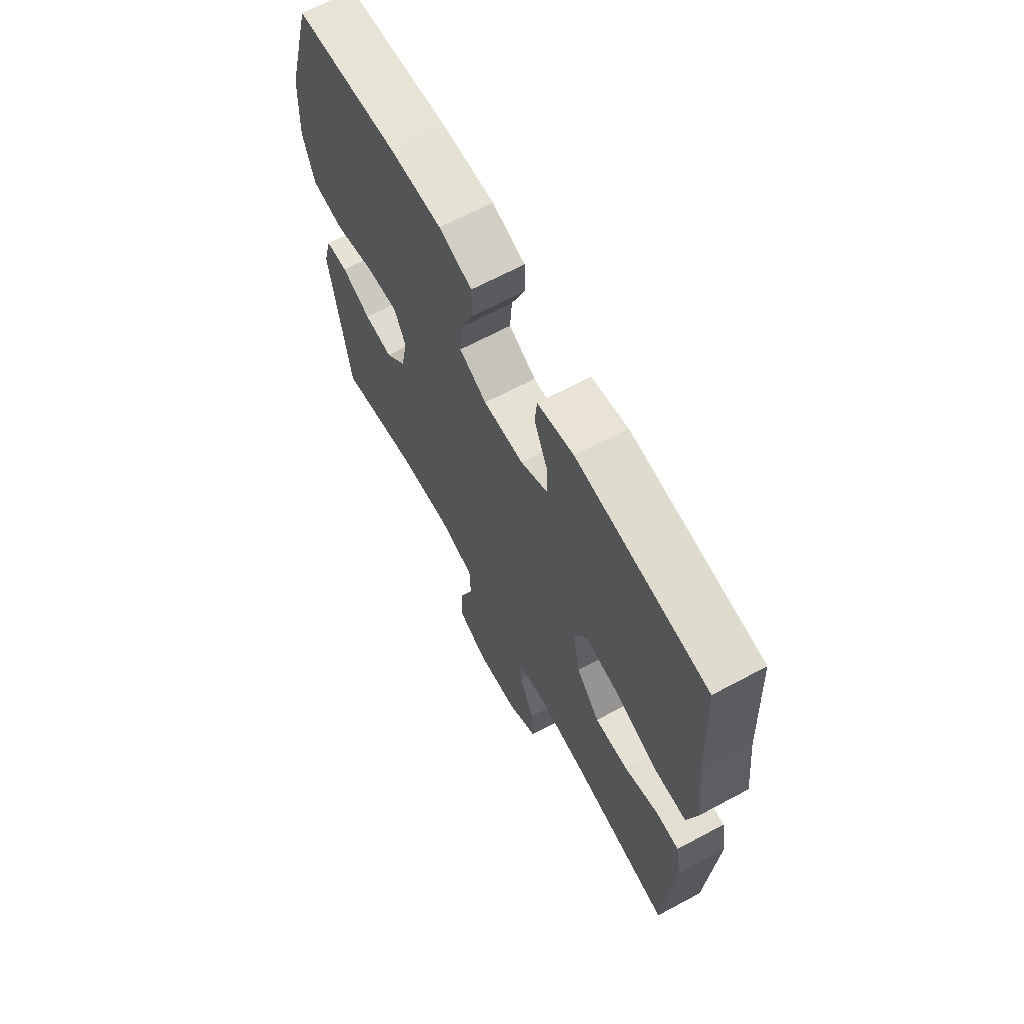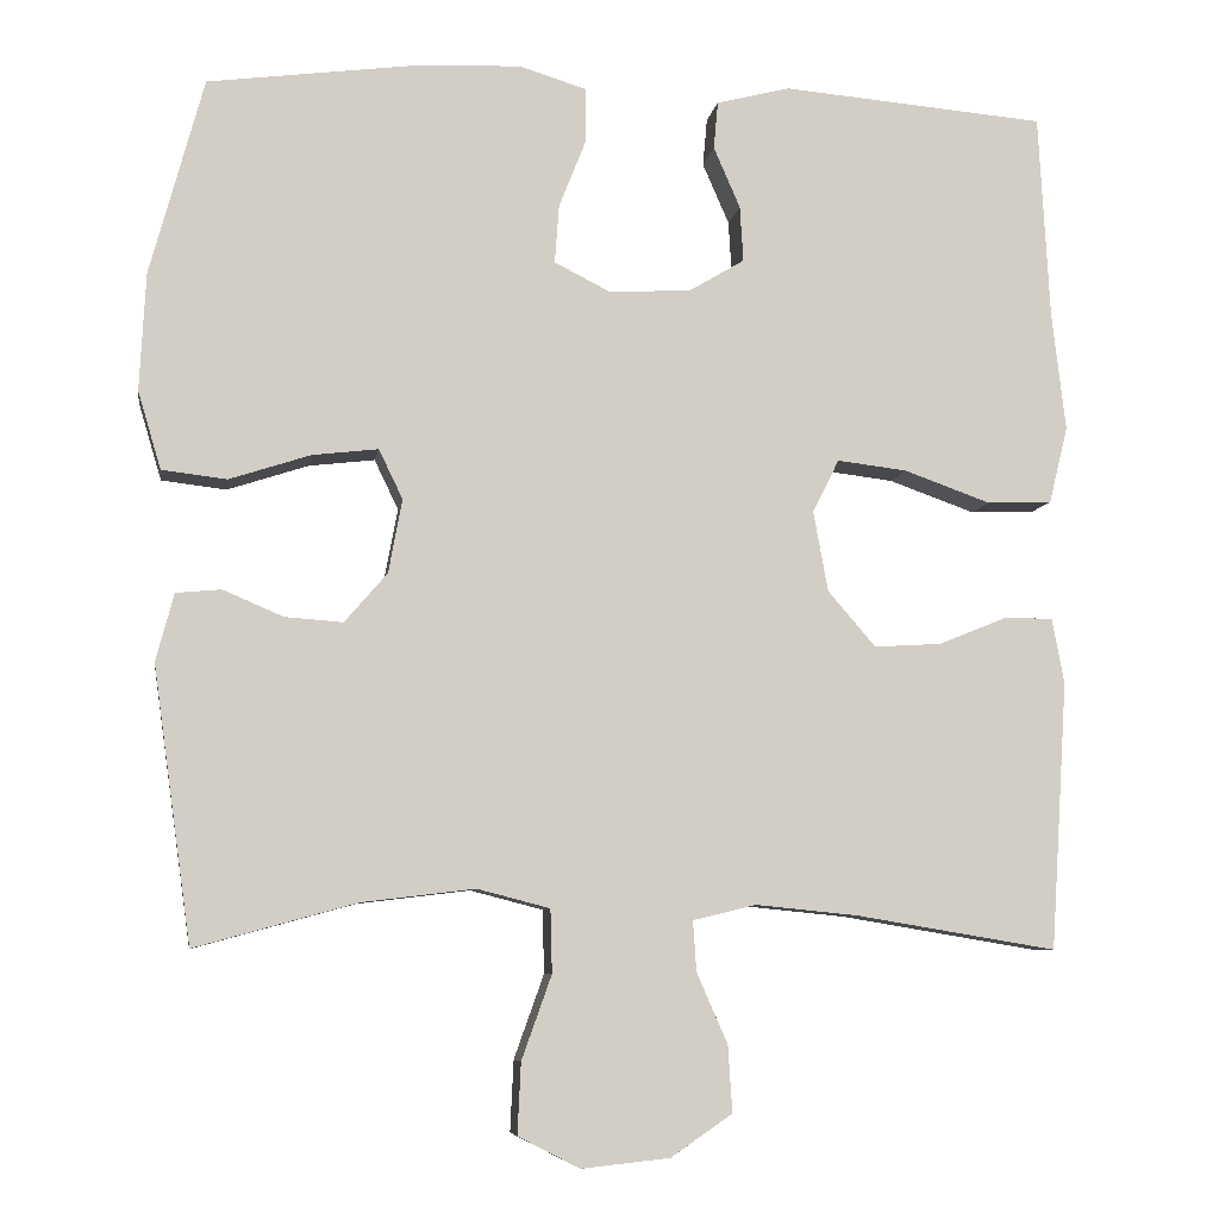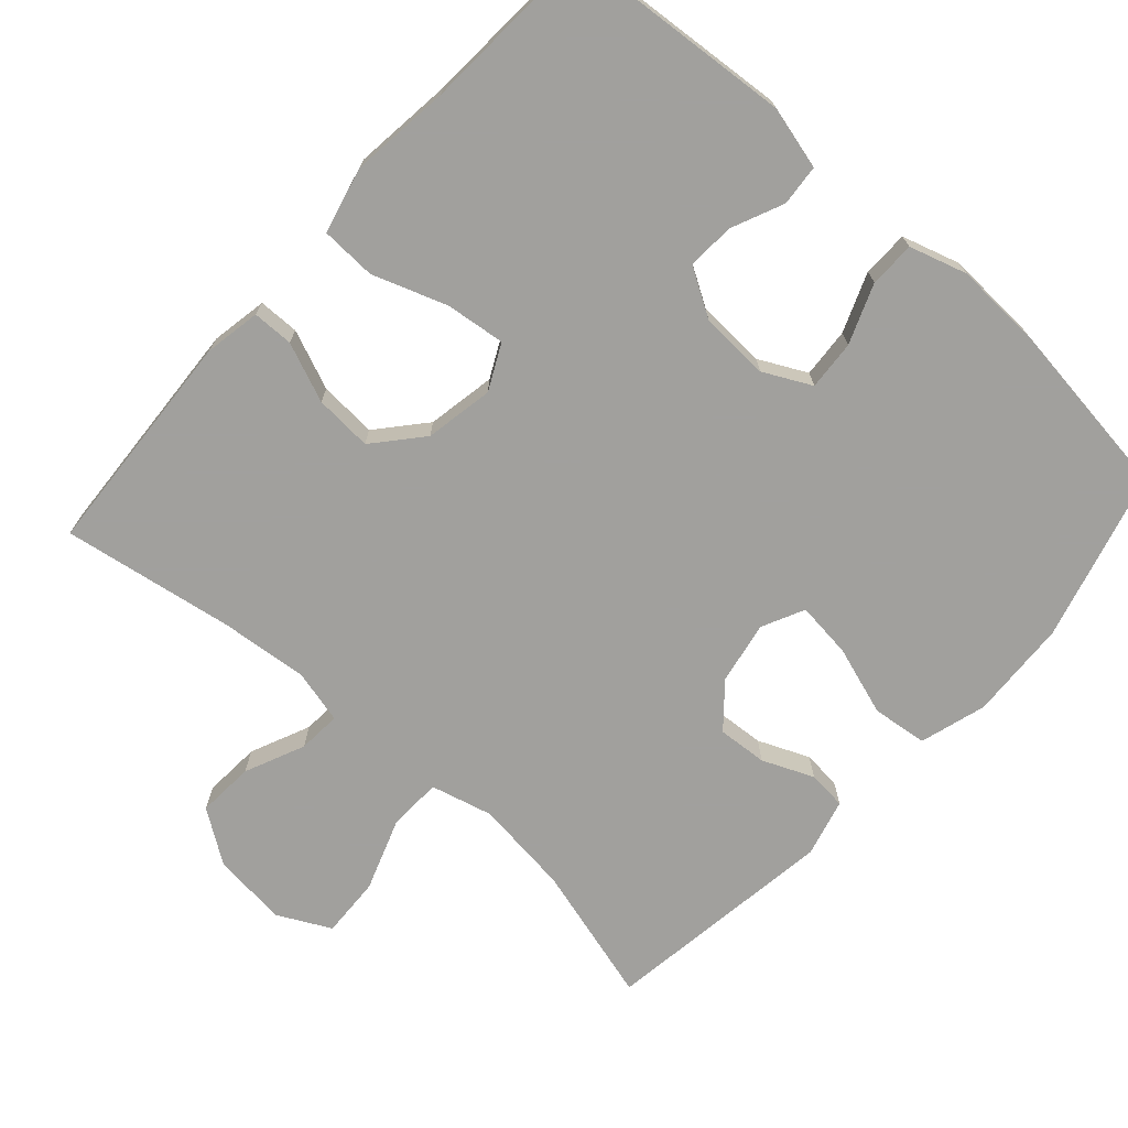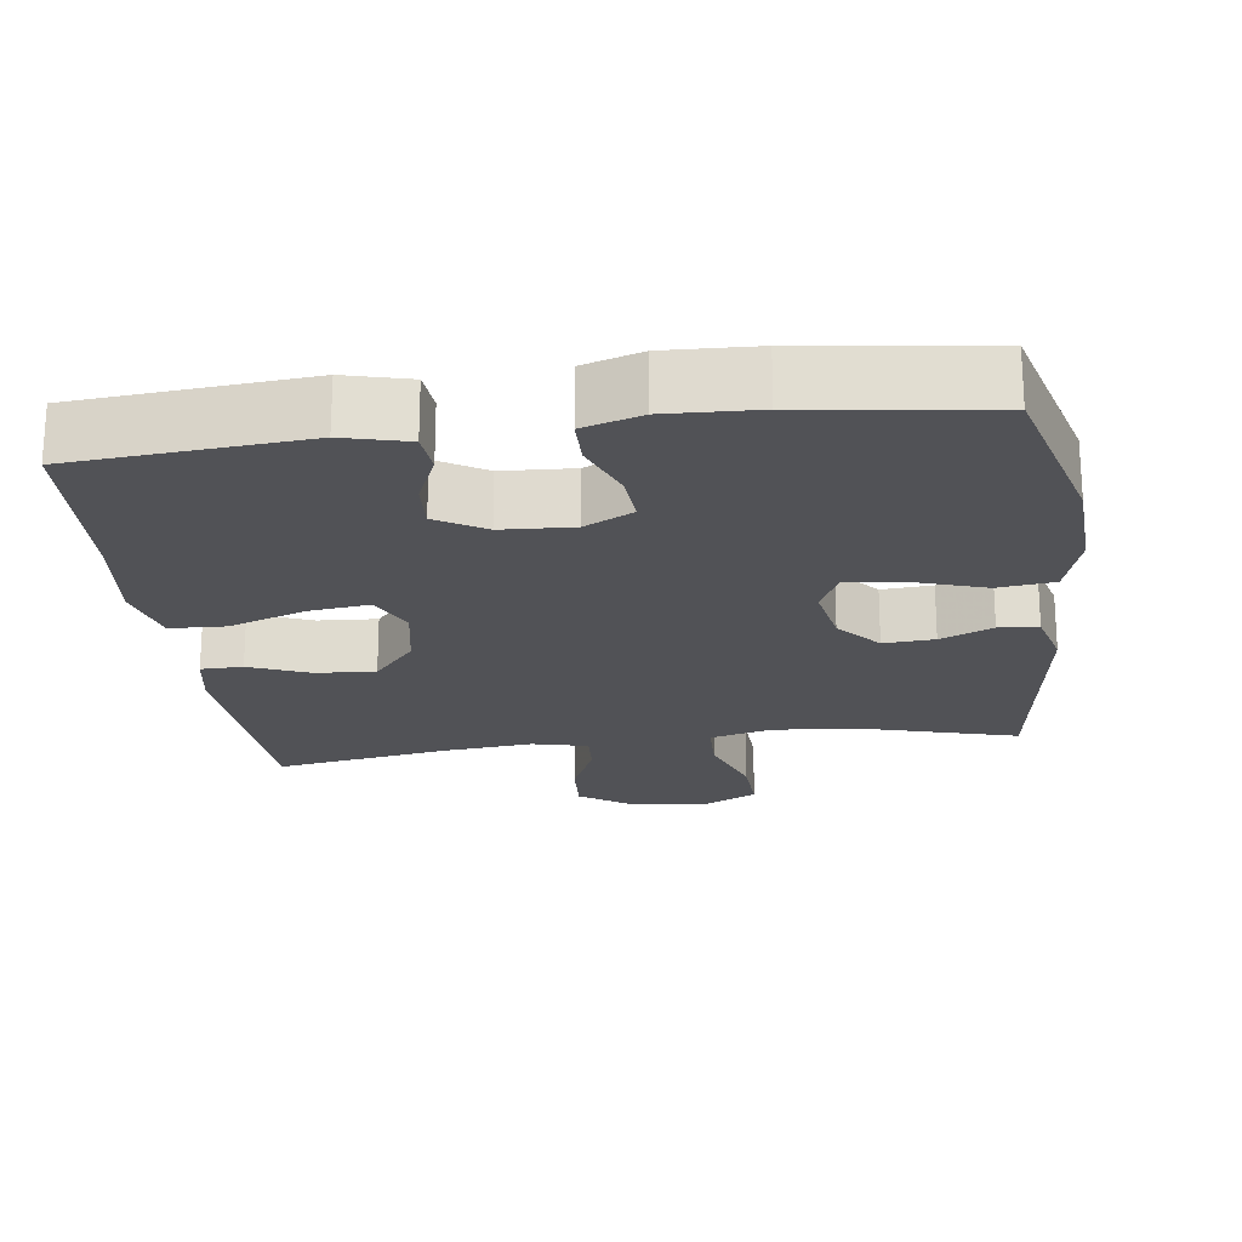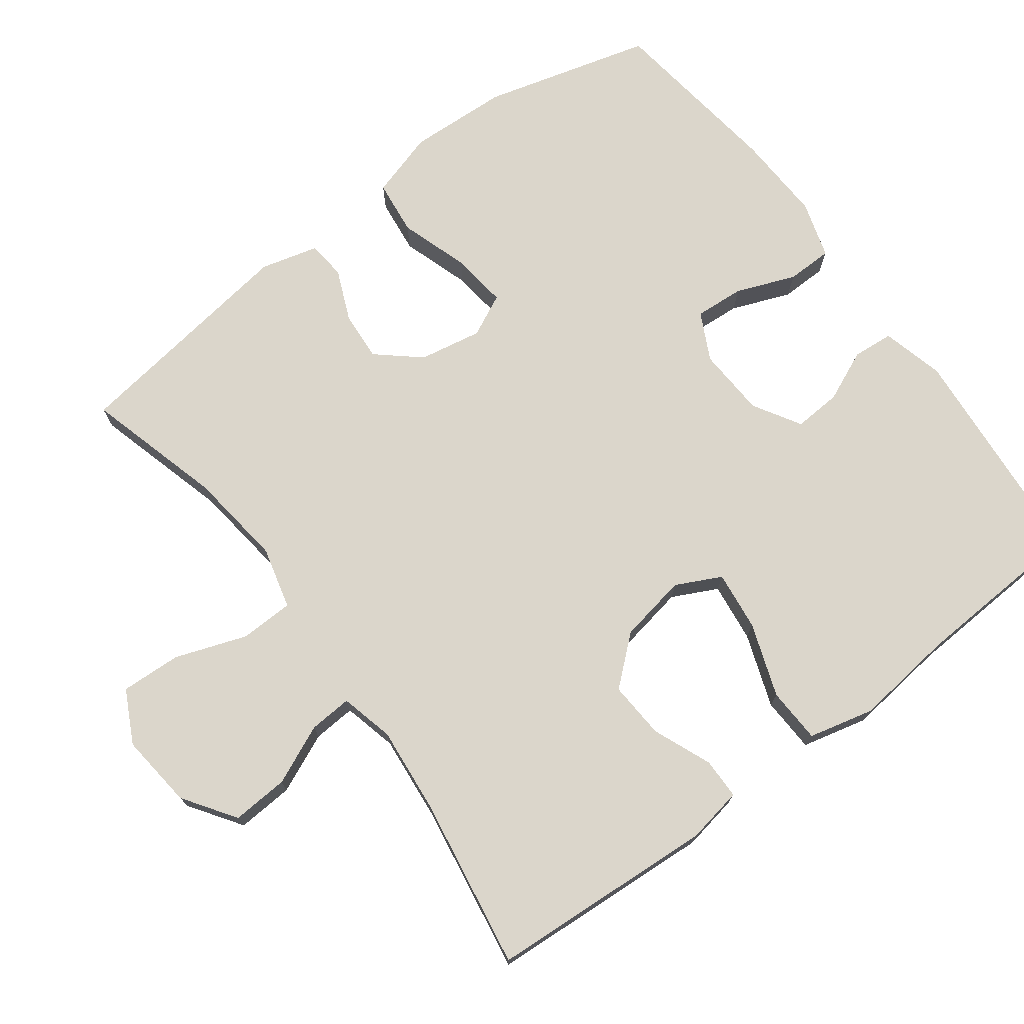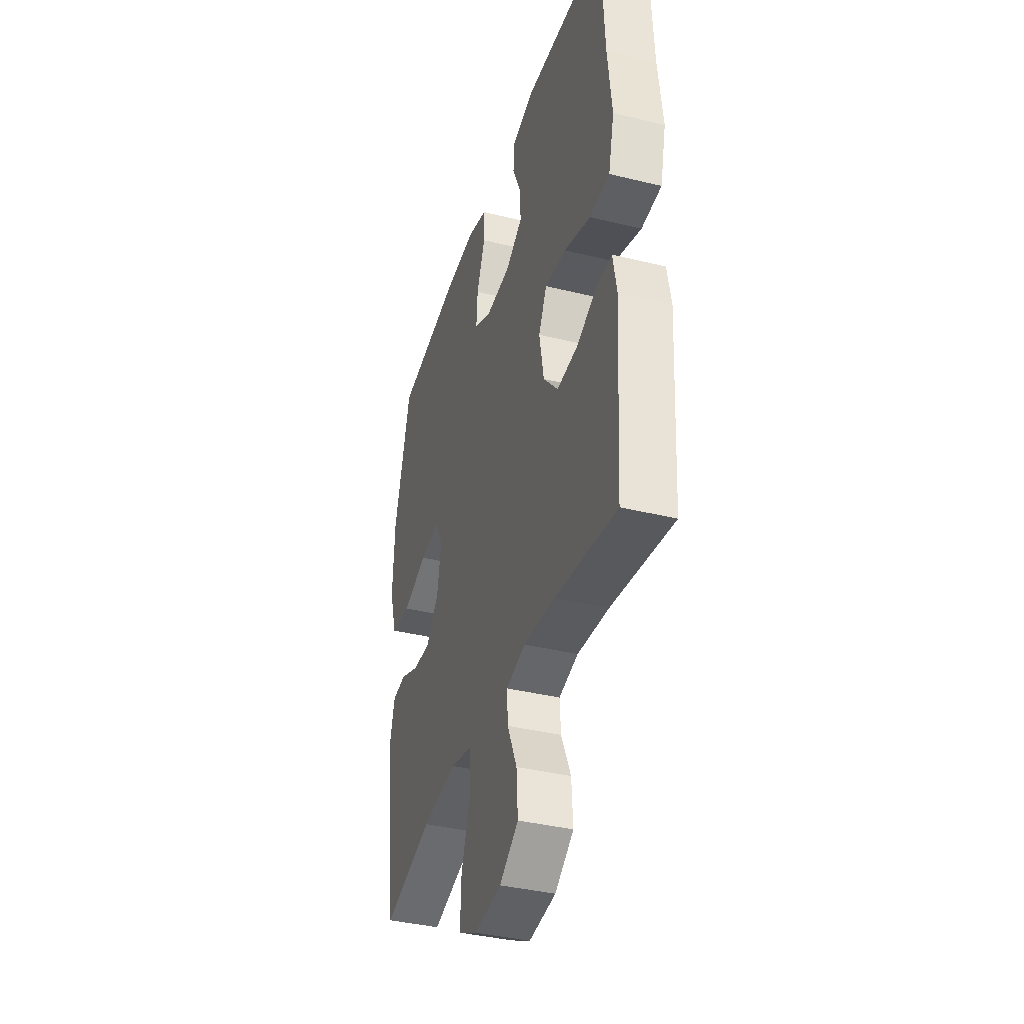
<metadata>
{"format":"obj","ext":"obj","renderer":"f3d","projection":"perspective","resolution":1024,"background":"white","views":[{"elev":66.7,"azim":-118.2,"up":"+Z"},{"elev":-7.4,"azim":171.2,"up":"+Z"},{"elev":-71.7,"azim":-42.0,"up":"+Y"},{"elev":-21.3,"azim":7.5,"up":"+Y"},{"elev":73.5,"azim":-126.8,"up":"+Y"},{"elev":-38.4,"azim":-107.2,"up":"+Z"}]}
</metadata>
<code>
v -0.5 0.07 -0.5
v -0.52 0.07 -0.187
v -0.506 0.07 -0.11
v -0.45 0.07 -0.109
v -0.369 0.07 -0.142
v -0.29 0.07 -0.147
v -0.234 0.07 -0.082
v -0.217 0.07 0.012
v -0.248 0.07 0.074
v -0.33 0.07 0.064
v -0.431 0.07 0.028
v -0.507 0.07 0.031
v -0.529 0.07 0.121
v -0.513 0.07 0.259
v -0.5 0.07 0.5
v -0.191 0.07 0.526
v -0.105 0.07 0.504
v -0.1 0.07 0.448
v -0.131 0.07 0.377
v -0.135 0.07 0.312
v -0.07 0.07 0.273
v 0.026 0.07 0.268
v 0.091 0.07 0.301
v 0.086 0.07 0.369
v 0.054 0.07 0.45
v 0.055 0.07 0.513
v 0.133 0.07 0.537
v 0.255 0.07 0.532
v 0.5 0.07 0.5
v 0.563 0.07 0.269
v 0.57 0.07 0.132
v 0.543 0.07 0.041
v 0.467 0.07 0.032
v 0.372 0.07 0.063
v 0.295 0.07 0.072
v 0.267 0.07 0.014
v 0.283 0.07 -0.072
v 0.333 0.07 -0.13
v 0.401 0.07 -0.125
v 0.471 0.07 -0.095
v 0.524 0.07 -0.1
v 0.545 0.07 -0.179
v 0.5 0.07 -0.5
v 0.311 0.07 -0.448
v 0.179 0.07 -0.432
v 0.094 0.07 -0.454
v 0.092 0.07 -0.528
v 0.127 0.07 -0.626
v 0.131 0.07 -0.709
v 0.059 0.07 -0.746
v -0.044 0.07 -0.735
v -0.116 0.07 -0.686
v -0.111 0.07 -0.608
v -0.075 0.07 -0.526
v -0.071 0.07 -0.467
v -0.145 0.07 -0.449
v -0.265 0.07 -0.461
v -0.5 0 -0.5
v -0.52 0 -0.187
v -0.506 0 -0.11
v -0.45 0 -0.109
v -0.369 0 -0.142
v -0.29 0 -0.147
v -0.234 0 -0.082
v -0.217 0 0.012
v -0.248 0 0.074
v -0.33 0 0.064
v -0.431 0 0.028
v -0.507 0 0.031
v -0.529 0 0.121
v -0.513 0 0.259
v -0.5 0 0.5
v -0.191 0 0.526
v -0.105 0 0.504
v -0.1 0 0.448
v -0.131 0 0.377
v -0.135 0 0.312
v -0.07 0 0.273
v 0.026 0 0.268
v 0.091 0 0.301
v 0.086 0 0.369
v 0.054 0 0.45
v 0.055 0 0.513
v 0.133 0 0.537
v 0.255 0 0.532
v 0.5 0 0.5
v 0.563 0 0.269
v 0.57 0 0.132
v 0.543 0 0.041
v 0.467 0 0.032
v 0.372 0 0.063
v 0.295 0 0.072
v 0.267 0 0.014
v 0.283 0 -0.072
v 0.333 0 -0.13
v 0.401 0 -0.125
v 0.471 0 -0.095
v 0.524 0 -0.1
v 0.545 0 -0.179
v 0.5 0 -0.5
v 0.311 0 -0.448
v 0.179 0 -0.432
v 0.094 0 -0.454
v 0.092 0 -0.528
v 0.127 0 -0.626
v 0.131 0 -0.709
v 0.059 0 -0.746
v -0.044 0 -0.735
v -0.116 0 -0.686
v -0.111 0 -0.608
v -0.075 0 -0.526
v -0.071 0 -0.467
v -0.145 0 -0.449
v -0.265 0 -0.461
f 52 53 54
f 51 52 54
f 50 51 54
f 49 50 54
f 48 49 54
f 47 48 54
f 46 47 54 55
f 45 46 55 56
f 42 43 44
f 41 42 44
f 40 41 44
f 39 40 44
f 38 39 44 45
f 37 38 45 56
f 32 33 34
f 31 32 34
f 30 31 34
f 29 30 34
f 28 29 34
f 27 28 34
f 26 27 34
f 25 26 34
f 24 25 34
f 23 24 34 35
f 22 23 35 36
f 17 18 19
f 16 17 19
f 15 16 19
f 14 15 19
f 14 19 20
f 13 14 20
f 12 13 20
f 11 12 20
f 10 11 20
f 9 10 20 21
f 3 4 5
f 2 3 5
f 1 2 5
f 57 1 5
f 57 5 6
f 56 57 6 7
f 37 56 7 8
f 22 36 37
f 21 22 37
f 9 21 37
f 8 9 37
f 111 110 109
f 111 109 108
f 111 108 107
f 111 107 106
f 111 106 105
f 111 105 104
f 112 111 104 103
f 113 112 103 102
f 101 100 99
f 101 99 98
f 101 98 97
f 101 97 96
f 102 101 96 95
f 113 102 95 94
f 91 90 89
f 91 89 88
f 91 88 87
f 91 87 86
f 91 86 85
f 91 85 84
f 91 84 83
f 91 83 82
f 91 82 81
f 92 91 81 80
f 93 92 80 79
f 76 75 74
f 76 74 73
f 76 73 72
f 76 72 71
f 77 76 71
f 77 71 70
f 77 70 69
f 77 69 68
f 77 68 67
f 78 77 67 66
f 62 61 60
f 62 60 59
f 62 59 58
f 62 58 114
f 63 62 114
f 64 63 114 113
f 65 64 113 94
f 94 93 79
f 94 79 78
f 94 78 66
f 94 66 65
f 1 58 59 2
f 2 59 60 3
f 3 60 61 4
f 4 61 62 5
f 5 62 63 6
f 6 63 64 7
f 7 64 65 8
f 8 65 66 9
f 9 66 67 10
f 10 67 68 11
f 11 68 69 12
f 12 69 70 13
f 13 70 71 14
f 14 71 72 15
f 15 72 73 16
f 16 73 74 17
f 17 74 75 18
f 18 75 76 19
f 19 76 77 20
f 20 77 78 21
f 21 78 79 22
f 22 79 80 23
f 23 80 81 24
f 24 81 82 25
f 25 82 83 26
f 26 83 84 27
f 27 84 85 28
f 28 85 86 29
f 29 86 87 30
f 30 87 88 31
f 31 88 89 32
f 32 89 90 33
f 33 90 91 34
f 34 91 92 35
f 35 92 93 36
f 36 93 94 37
f 37 94 95 38
f 38 95 96 39
f 39 96 97 40
f 40 97 98 41
f 41 98 99 42
f 42 99 100 43
f 43 100 101 44
f 44 101 102 45
f 45 102 103 46
f 46 103 104 47
f 47 104 105 48
f 48 105 106 49
f 49 106 107 50
f 50 107 108 51
f 51 108 109 52
f 52 109 110 53
f 53 110 111 54
f 54 111 112 55
f 55 112 113 56
f 56 113 114 57
f 57 114 58 1

</code>
